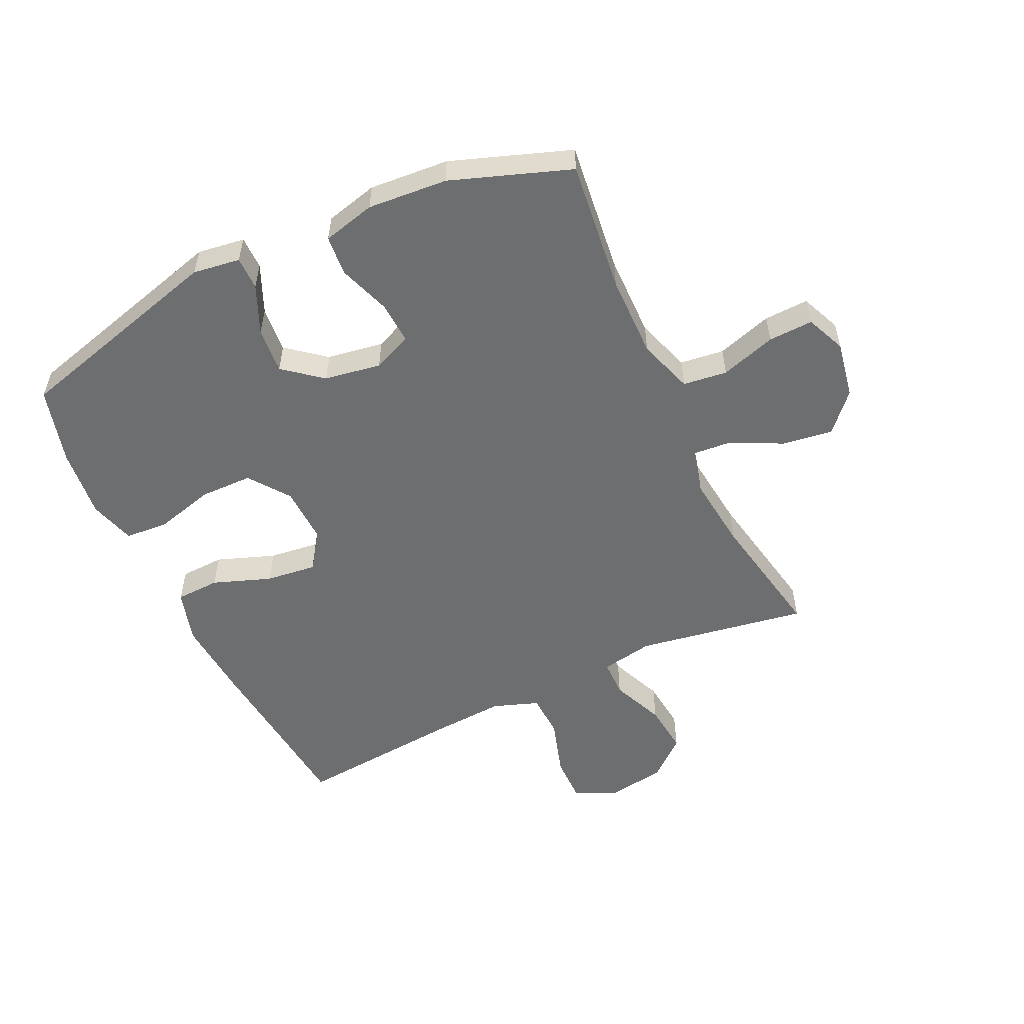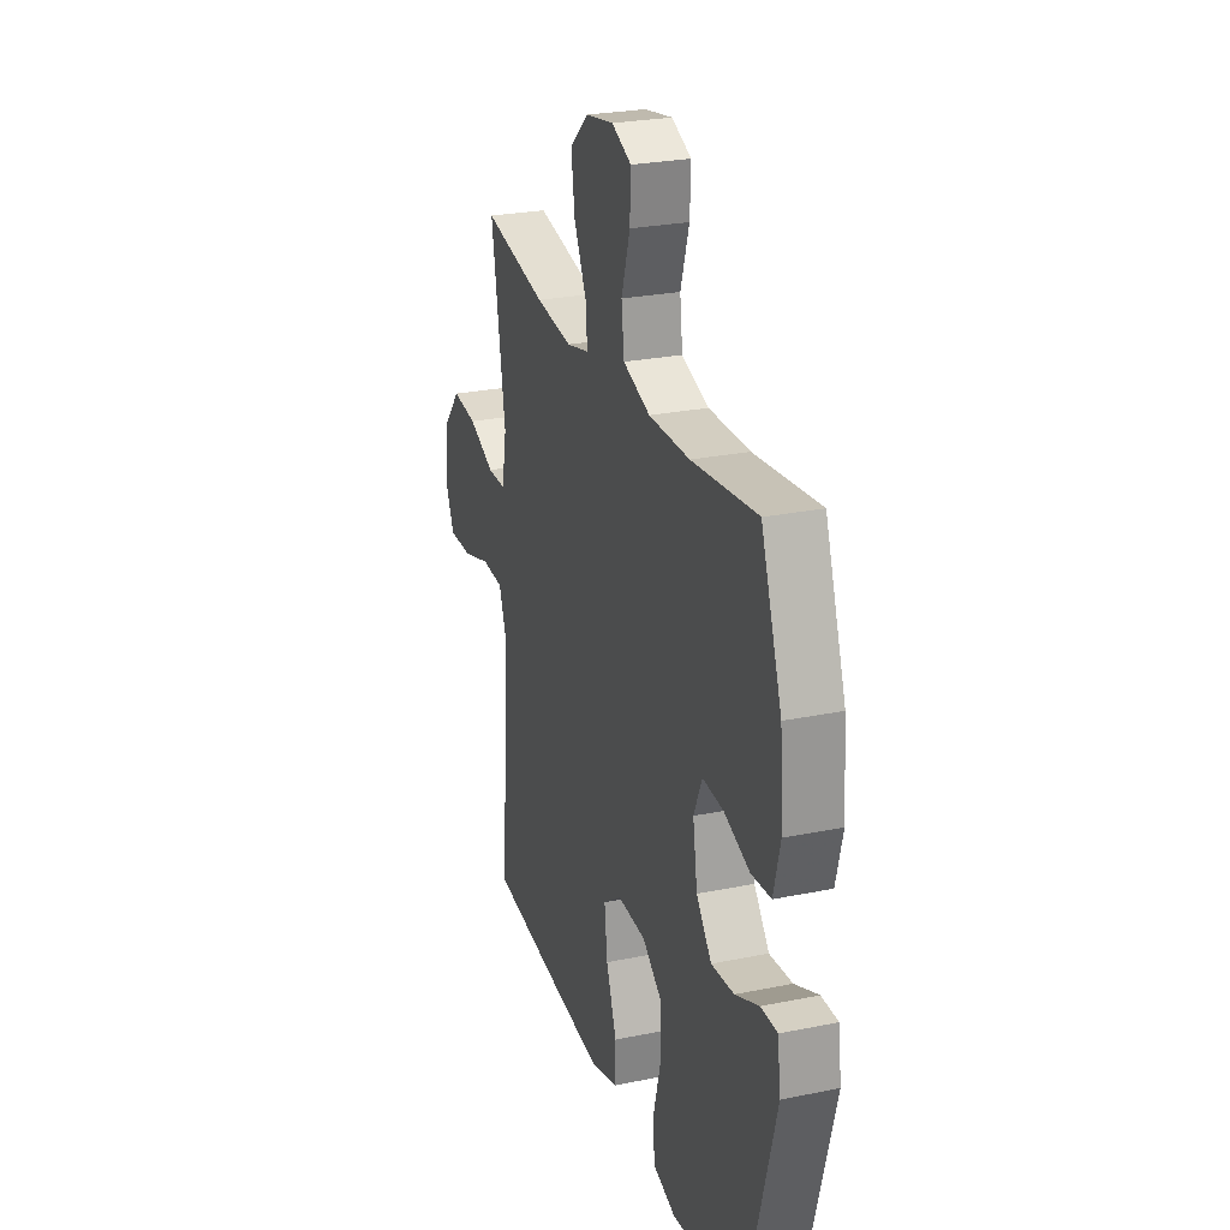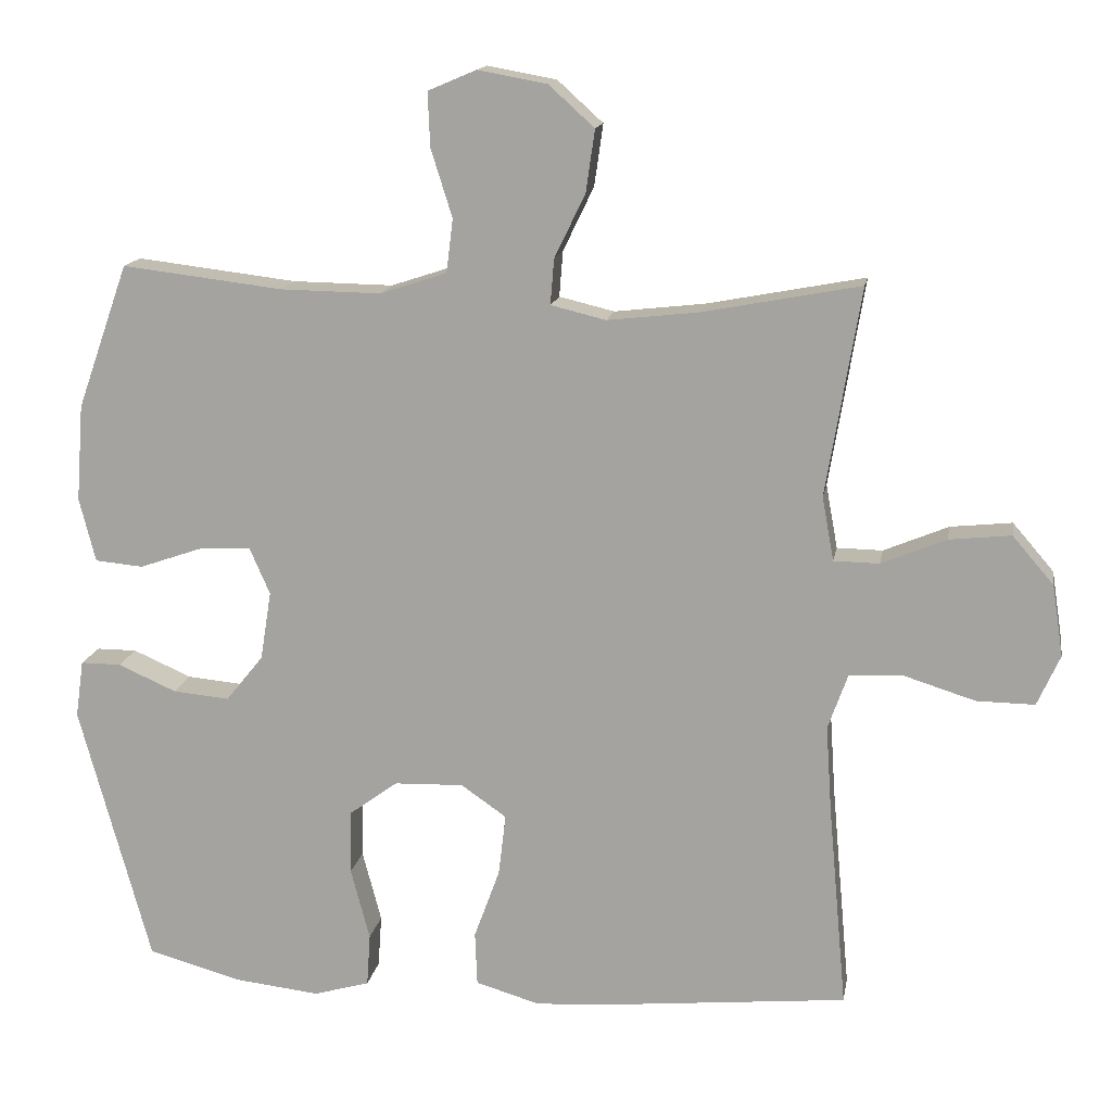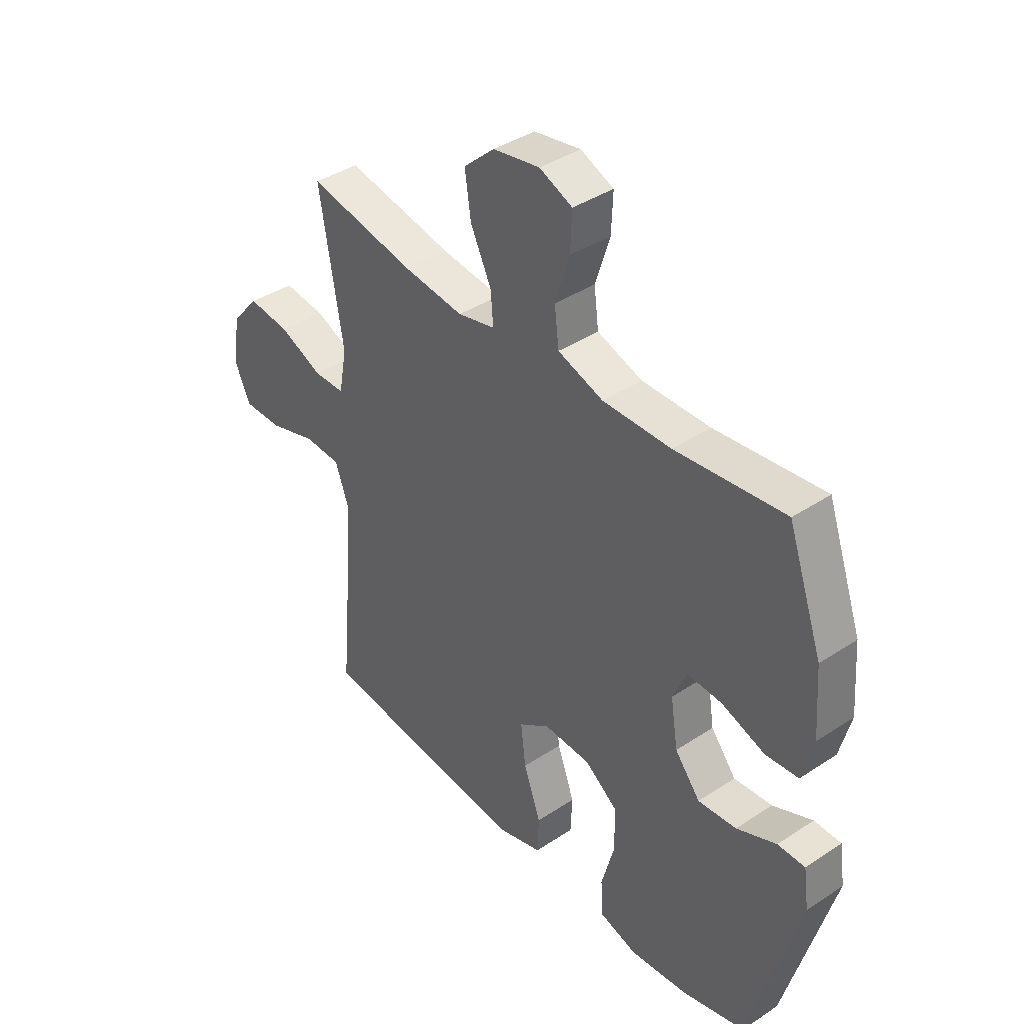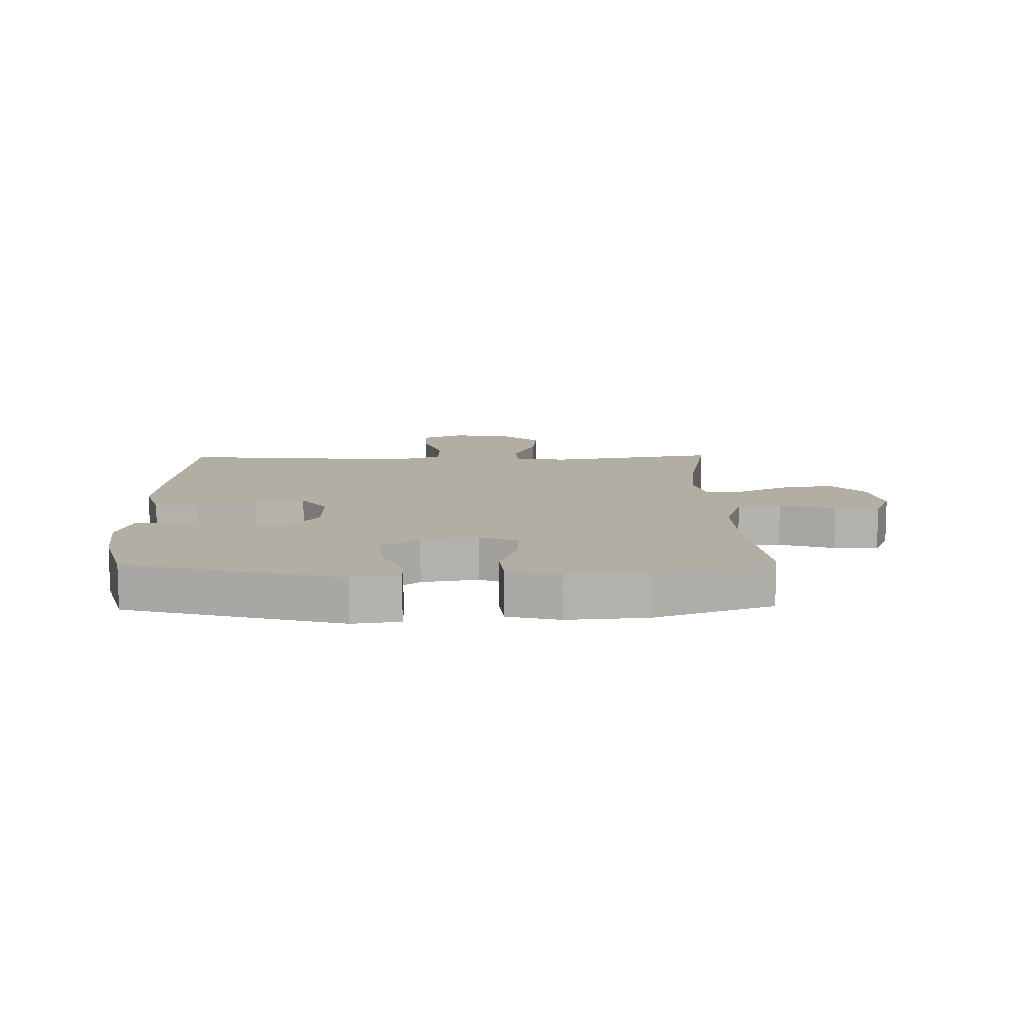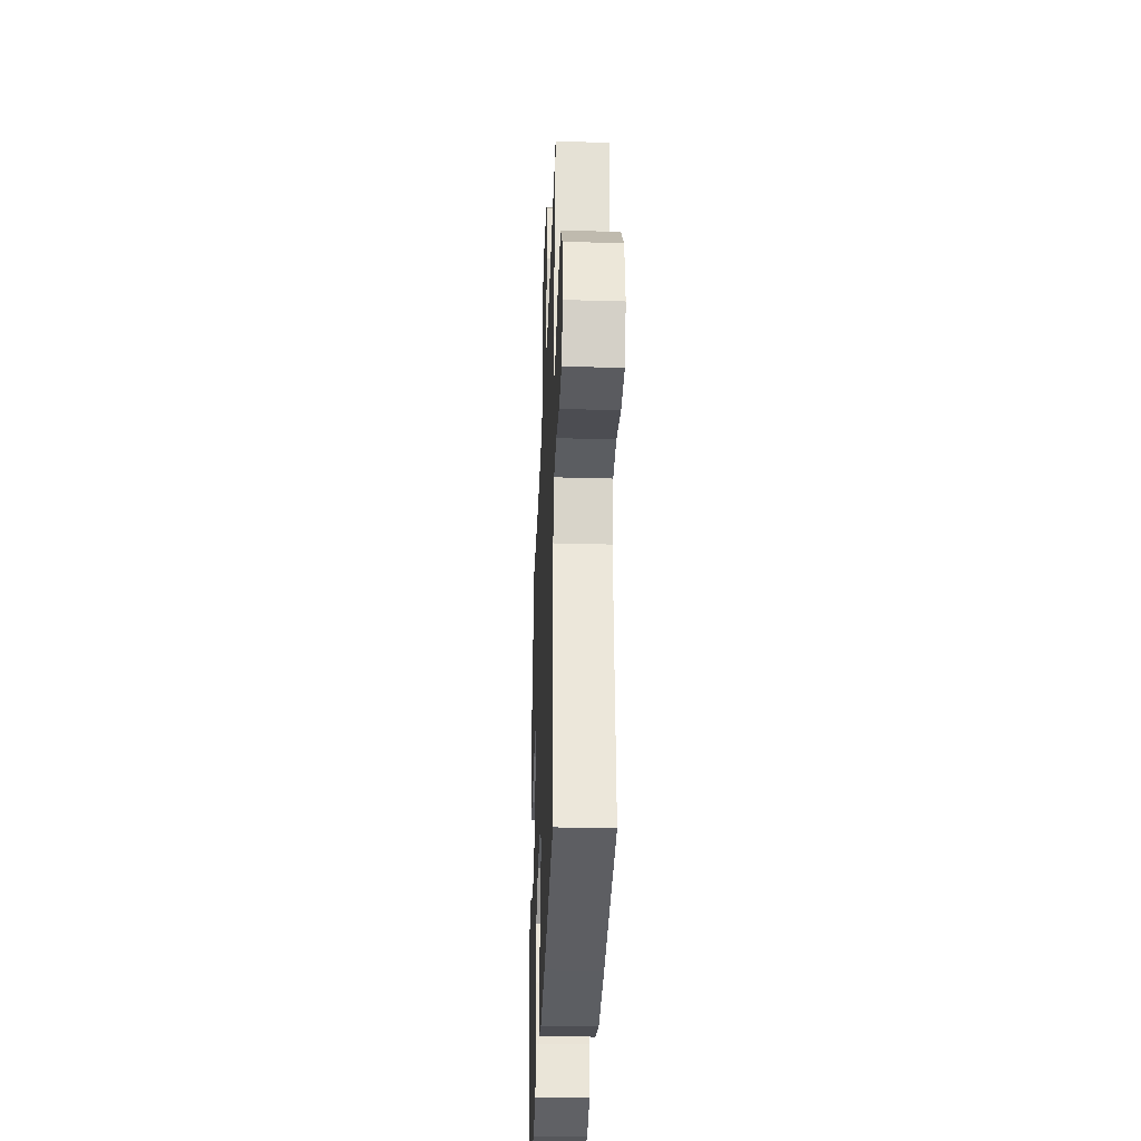
<metadata>
{"format":"obj","ext":"obj","renderer":"f3d","projection":"perspective","resolution":1024,"background":"white","views":[{"elev":-54.2,"azim":-64.8,"up":"+Y"},{"elev":26.1,"azim":-107.9,"up":"+Z"},{"elev":14.8,"azim":9.8,"up":"+Z"},{"elev":39.8,"azim":-129.3,"up":"+Z"},{"elev":10.9,"azim":-91.3,"up":"+Y"},{"elev":-33.7,"azim":87.8,"up":"+Z"}]}
</metadata>
<code>
v 0.5 0.07 -0.5
v 0.204 0.07 -0.529
v 0.069 0.07 -0.539
v -0.019 0.07 -0.513
v -0.022 0.07 -0.44
v 0.013 0.07 -0.344
v 0.023 0.07 -0.26
v -0.039 0.07 -0.217
v -0.133 0.07 -0.22
v -0.2 0.07 -0.269
v -0.201 0.07 -0.356
v -0.175 0.07 -0.454
v -0.18 0.07 -0.526
v -0.256 0.07 -0.548
v -0.373 0.07 -0.535
v -0.5 0.07 -0.5
v -0.597 0.07 -0.145
v -0.586 0.07 -0.067
v -0.531 0.07 -0.067
v -0.451 0.07 -0.102
v -0.374 0.07 -0.109
v -0.323 0.07 -0.046
v -0.308 0.07 0.048
v -0.336 0.07 0.112
v -0.406 0.07 0.108
v -0.492 0.07 0.078
v -0.558 0.07 0.084
v -0.58 0.07 0.171
v -0.57 0.07 0.303
v -0.5 0.07 0.5
v -0.281 0.07 0.474
v -0.144 0.07 0.472
v -0.053 0.07 0.502
v -0.044 0.07 0.575
v -0.073 0.07 0.667
v -0.076 0.07 0.741
v -0.01 0.07 0.769
v 0.084 0.07 0.752
v 0.146 0.07 0.696
v 0.134 0.07 0.612
v 0.092 0.07 0.525
v 0.087 0.07 0.463
v 0.162 0.07 0.445
v 0.285 0.07 0.459
v 0.5 0.07 0.5
v 0.453 0.07 0.217
v 0.469 0.07 0.13
v 0.531 0.07 0.129
v 0.619 0.07 0.166
v 0.703 0.07 0.175
v 0.759 0.07 0.11
v 0.774 0.07 0.013
v 0.743 0.07 -0.056
v 0.664 0.07 -0.055
v 0.568 0.07 -0.025
v 0.494 0.07 -0.028
v 0.467 0.07 -0.104
v 0.475 0.07 -0.223
v 0.5 0 -0.5
v 0.204 0 -0.529
v 0.069 0 -0.539
v -0.019 0 -0.513
v -0.022 0 -0.44
v 0.013 0 -0.344
v 0.023 0 -0.26
v -0.039 0 -0.217
v -0.133 0 -0.22
v -0.2 0 -0.269
v -0.201 0 -0.356
v -0.175 0 -0.454
v -0.18 0 -0.526
v -0.256 0 -0.548
v -0.373 0 -0.535
v -0.5 0 -0.5
v -0.597 0 -0.145
v -0.586 0 -0.067
v -0.531 0 -0.067
v -0.451 0 -0.102
v -0.374 0 -0.109
v -0.323 0 -0.046
v -0.308 0 0.048
v -0.336 0 0.112
v -0.406 0 0.108
v -0.492 0 0.078
v -0.558 0 0.084
v -0.58 0 0.171
v -0.57 0 0.303
v -0.5 0 0.5
v -0.281 0 0.474
v -0.144 0 0.472
v -0.053 0 0.502
v -0.044 0 0.575
v -0.073 0 0.667
v -0.076 0 0.741
v -0.01 0 0.769
v 0.084 0 0.752
v 0.146 0 0.696
v 0.134 0 0.612
v 0.092 0 0.525
v 0.087 0 0.463
v 0.162 0 0.445
v 0.285 0 0.459
v 0.5 0 0.5
v 0.453 0 0.217
v 0.469 0 0.13
v 0.531 0 0.129
v 0.619 0 0.166
v 0.703 0 0.175
v 0.759 0 0.11
v 0.774 0 0.013
v 0.743 0 -0.056
v 0.664 0 -0.055
v 0.568 0 -0.025
v 0.494 0 -0.028
v 0.467 0 -0.104
v 0.475 0 -0.223
f 52 53 54 55
f 52 55 56
f 51 52 56
f 48 49 50 51
f 47 48 51 56
f 46 47 56 57
f 44 45 46
f 43 44 46 57
f 38 39 40 41
f 38 41 42
f 37 38 42
f 34 35 36 37
f 33 34 37 42
f 32 33 42
f 31 32 42 43
f 29 30 31
f 25 26 27 28
f 24 25 28 29
f 17 18 19 20
f 17 20 21
f 16 17 21
f 15 16 21 22
f 11 12 13 14
f 10 11 14 15
f 3 4 5 6
f 3 6 7
f 58 1 2 3
f 58 3 7
f 57 58 7 8
f 43 57 8 9
f 24 29 31 43
f 23 24 43 9
f 10 15 22 23
f 9 10 23
f 113 112 111 110
f 114 113 110
f 114 110 109
f 109 108 107 106
f 114 109 106 105
f 115 114 105 104
f 104 103 102
f 115 104 102 101
f 99 98 97 96
f 100 99 96
f 100 96 95
f 95 94 93 92
f 100 95 92 91
f 100 91 90
f 101 100 90 89
f 89 88 87
f 86 85 84 83
f 87 86 83 82
f 78 77 76 75
f 79 78 75
f 79 75 74
f 80 79 74 73
f 72 71 70 69
f 73 72 69 68
f 64 63 62 61
f 65 64 61
f 61 60 59 116
f 65 61 116
f 66 65 116 115
f 67 66 115 101
f 101 89 87 82
f 67 101 82 81
f 81 80 73 68
f 81 68 67
f 1 59 60 2
f 2 60 61 3
f 3 61 62 4
f 4 62 63 5
f 5 63 64 6
f 6 64 65 7
f 7 65 66 8
f 8 66 67 9
f 9 67 68 10
f 10 68 69 11
f 11 69 70 12
f 12 70 71 13
f 13 71 72 14
f 14 72 73 15
f 15 73 74 16
f 16 74 75 17
f 17 75 76 18
f 18 76 77 19
f 19 77 78 20
f 20 78 79 21
f 21 79 80 22
f 22 80 81 23
f 23 81 82 24
f 24 82 83 25
f 25 83 84 26
f 26 84 85 27
f 27 85 86 28
f 28 86 87 29
f 29 87 88 30
f 30 88 89 31
f 31 89 90 32
f 32 90 91 33
f 33 91 92 34
f 34 92 93 35
f 35 93 94 36
f 36 94 95 37
f 37 95 96 38
f 38 96 97 39
f 39 97 98 40
f 40 98 99 41
f 41 99 100 42
f 42 100 101 43
f 43 101 102 44
f 44 102 103 45
f 45 103 104 46
f 46 104 105 47
f 47 105 106 48
f 48 106 107 49
f 49 107 108 50
f 50 108 109 51
f 51 109 110 52
f 52 110 111 53
f 53 111 112 54
f 54 112 113 55
f 55 113 114 56
f 56 114 115 57
f 57 115 116 58
f 58 116 59 1

</code>
